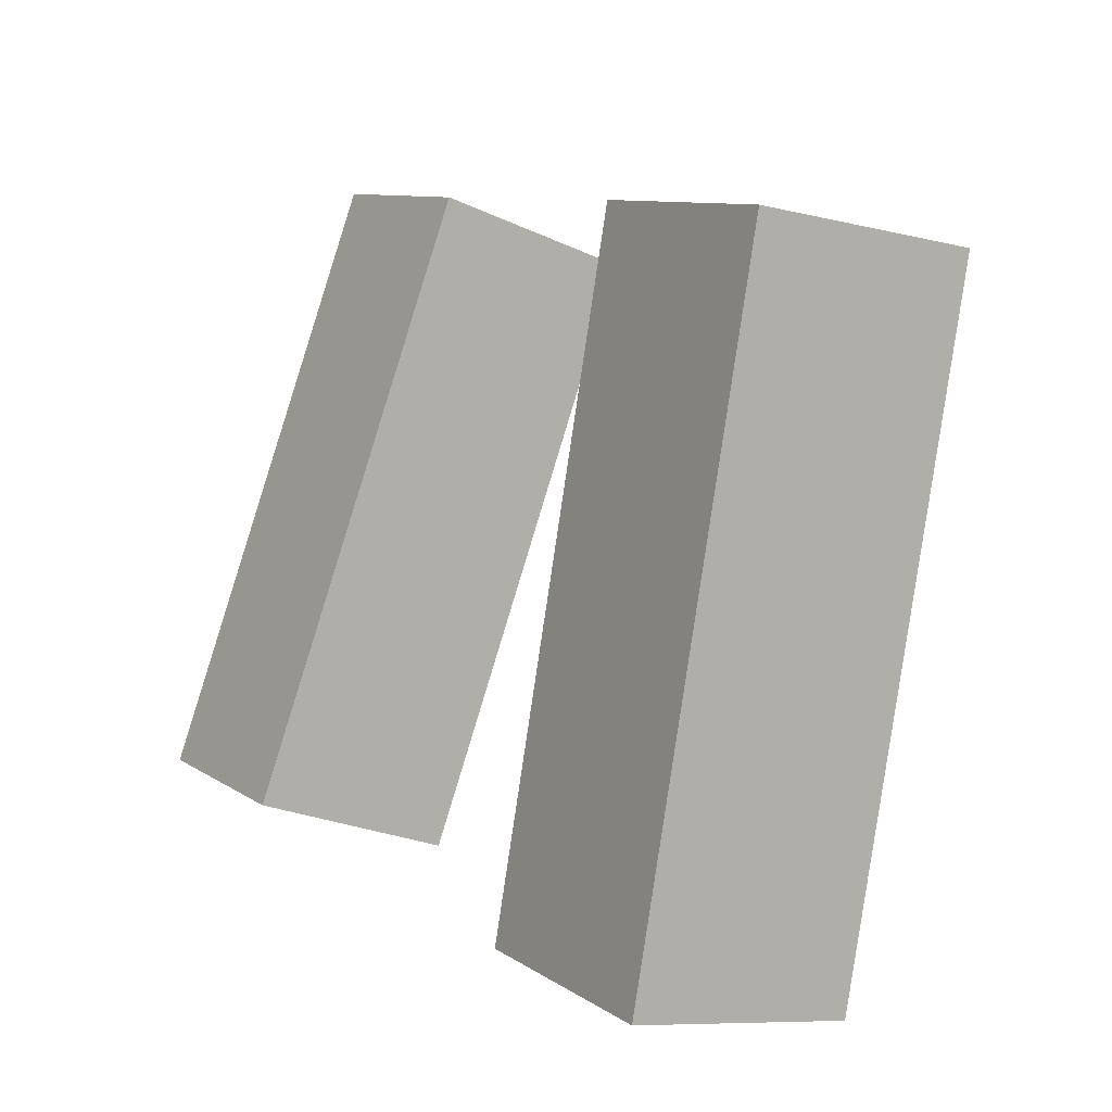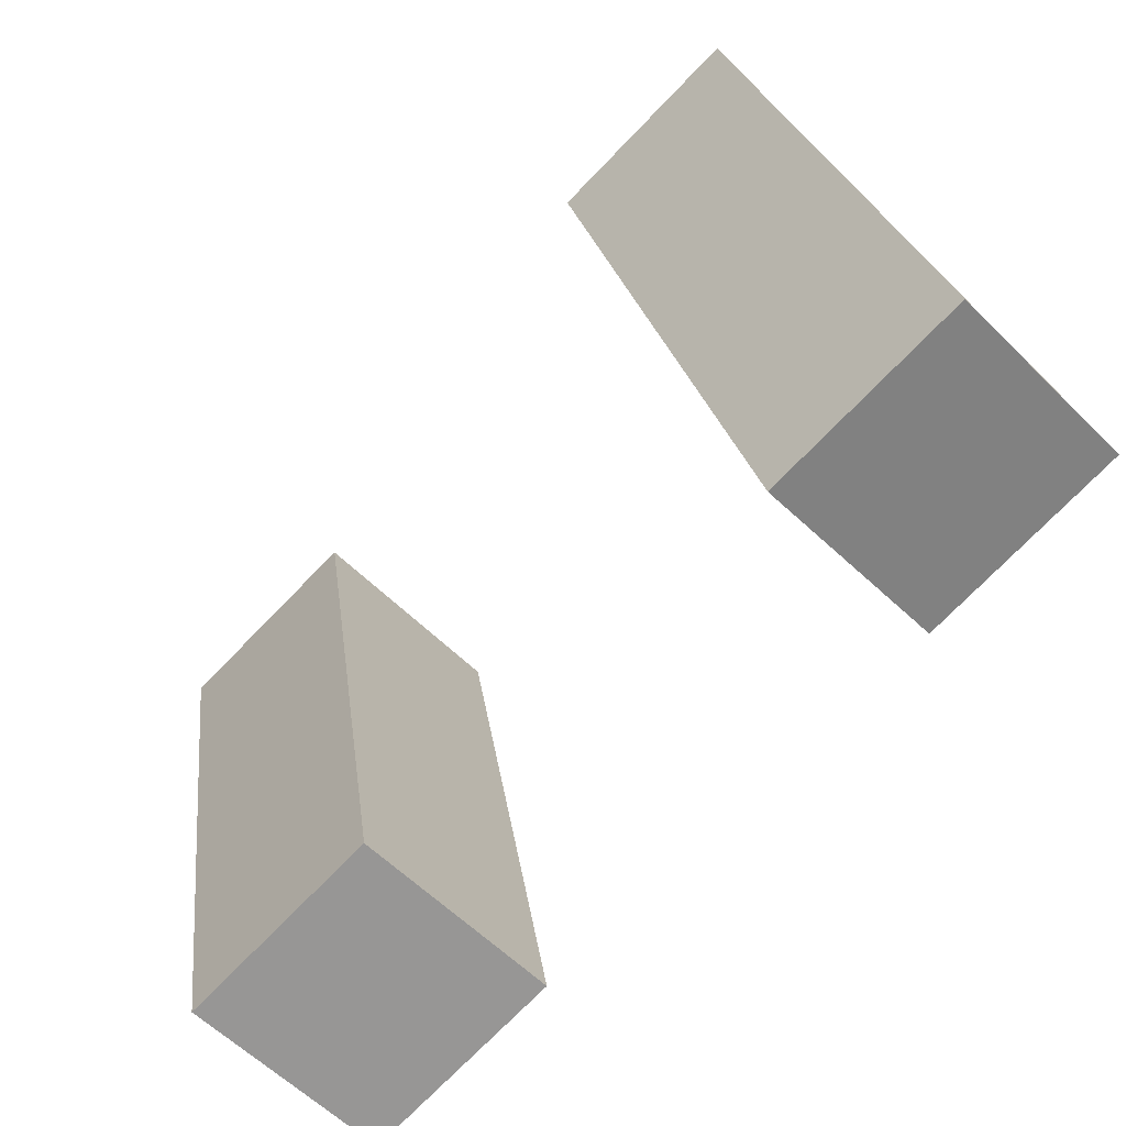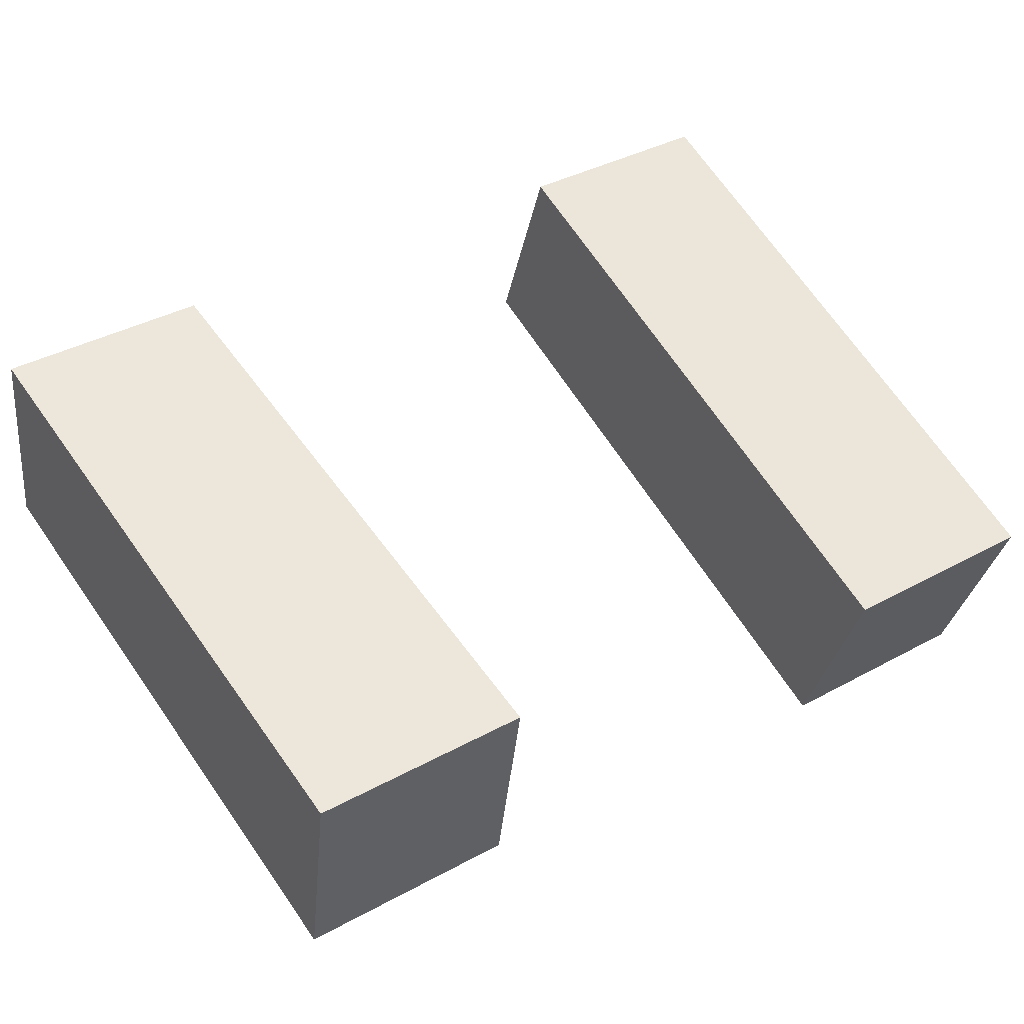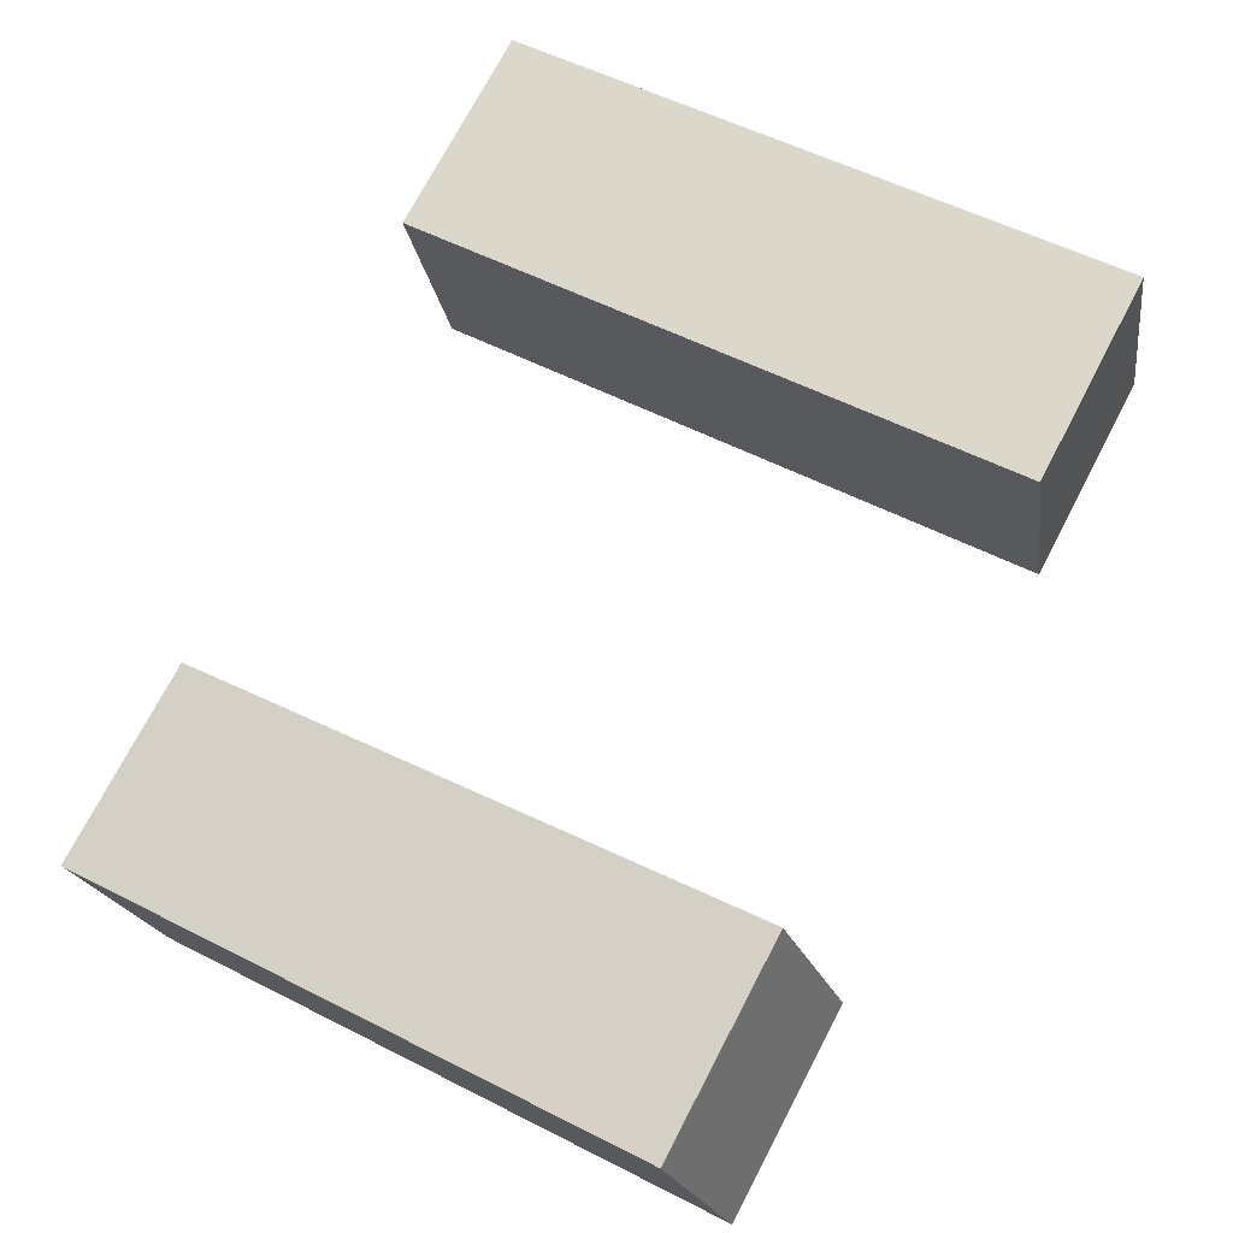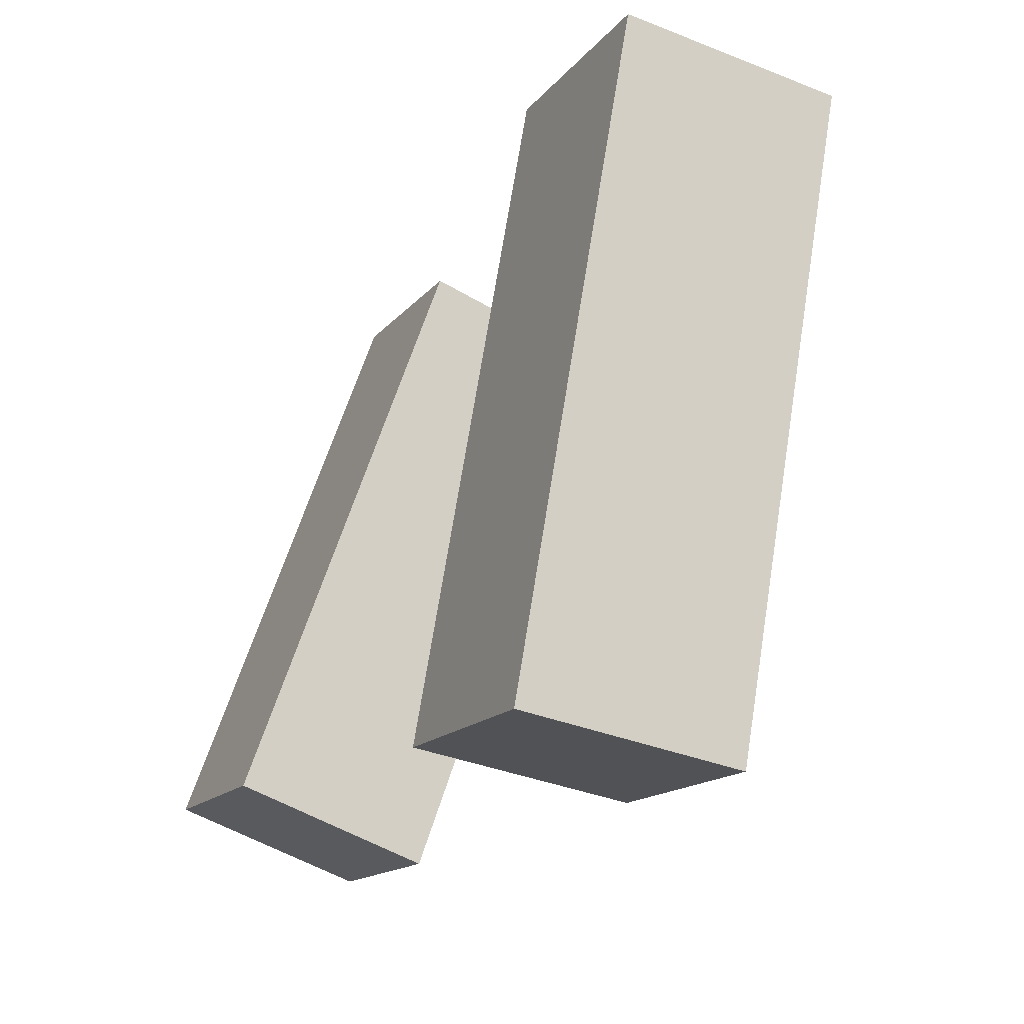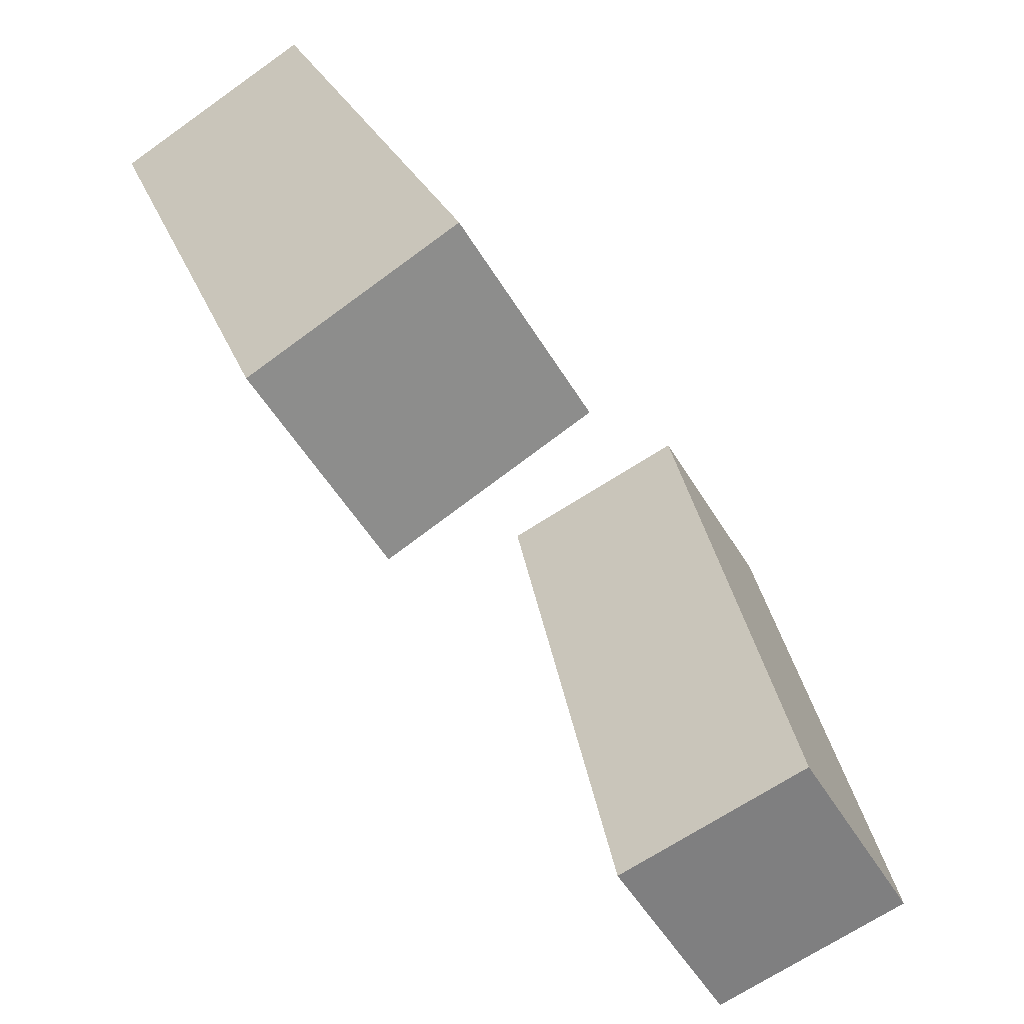
<metadata>
{"format":"obj","ext":"obj","renderer":"f3d","projection":"perspective","resolution":1024,"background":"white","views":[{"elev":9.6,"azim":-121.4,"up":"+Z"},{"elev":-74.5,"azim":45.8,"up":"+Z"},{"elev":39.2,"azim":-34.2,"up":"+Y"},{"elev":73.8,"azim":117.7,"up":"+Y"},{"elev":-15.1,"azim":-114.5,"up":"+Z"},{"elev":-54.2,"azim":120.8,"up":"+Z"}]}
</metadata>
<code>
g Arms_Mesh
v -0.25 -0.2316 0.5938
v 1.058e-08 -0.2316 0.5938
v 1.058e-08 -0.1014 -0.1448
v -0.25 -0.1014 -0.1448
v -0.25 0.01457 0.6372
v -0.25 0.1448 -0.1014
v 1.058e-08 0.1448 -0.1014
v 1.058e-08 0.01457 0.6372
v -0.25 -0.2316 0.5938
v -0.25 0.01457 0.6372
v 1.058e-08 0.01457 0.6372
v 1.058e-08 -0.2316 0.5938
v 1.058e-08 -0.2316 0.5938
v 1.058e-08 0.01457 0.6372
v 1.058e-08 0.1448 -0.1014
v 1.058e-08 -0.1014 -0.1448
v 1.058e-08 -0.1014 -0.1448
v 1.058e-08 0.1448 -0.1014
v -0.25 0.1448 -0.1014
v -0.25 -0.1014 -0.1448
v -0.25 -0.1014 -0.1448
v -0.25 0.1448 -0.1014
v -0.25 0.01457 0.6372
v -0.25 -0.2316 0.5938
v 0.7703 -0.0963 0.6301
v 0.5203 -0.0963 0.6301
v 0.5203 0.1602 -0.07471
v 0.7703 0.1602 -0.07471
v 0.7703 -0.3312 0.5446
v 0.7703 -0.07471 -0.1602
v 0.5203 -0.07471 -0.1602
v 0.5203 -0.3312 0.5446
v 0.7703 -0.0963 0.6301
v 0.7703 -0.3312 0.5446
v 0.5203 -0.3312 0.5446
v 0.5203 -0.0963 0.6301
v 0.5203 -0.0963 0.6301
v 0.5203 -0.3312 0.5446
v 0.5203 -0.07471 -0.1602
v 0.5203 0.1602 -0.07471
v 0.5203 0.1602 -0.07471
v 0.5203 -0.07471 -0.1602
v 0.7703 -0.07471 -0.1602
v 0.7703 0.1602 -0.07471
v 0.7703 0.1602 -0.07471
v 0.7703 -0.07471 -0.1602
v 0.7703 -0.3312 0.5446
v 0.7703 -0.0963 0.6301
g Arms_Mesh_0
f 3 2 1
f 4 3 1
f 7 6 5
f 8 7 5
f 11 10 9
f 12 11 9
f 15 14 13
f 16 15 13
f 19 18 17
f 20 19 17
f 23 22 21
f 24 23 21
f 27 26 25
f 28 27 25
f 31 30 29
f 32 31 29
f 35 34 33
f 36 35 33
f 39 38 37
f 40 39 37
f 43 42 41
f 44 43 41
f 47 46 45
f 48 47 45

</code>
